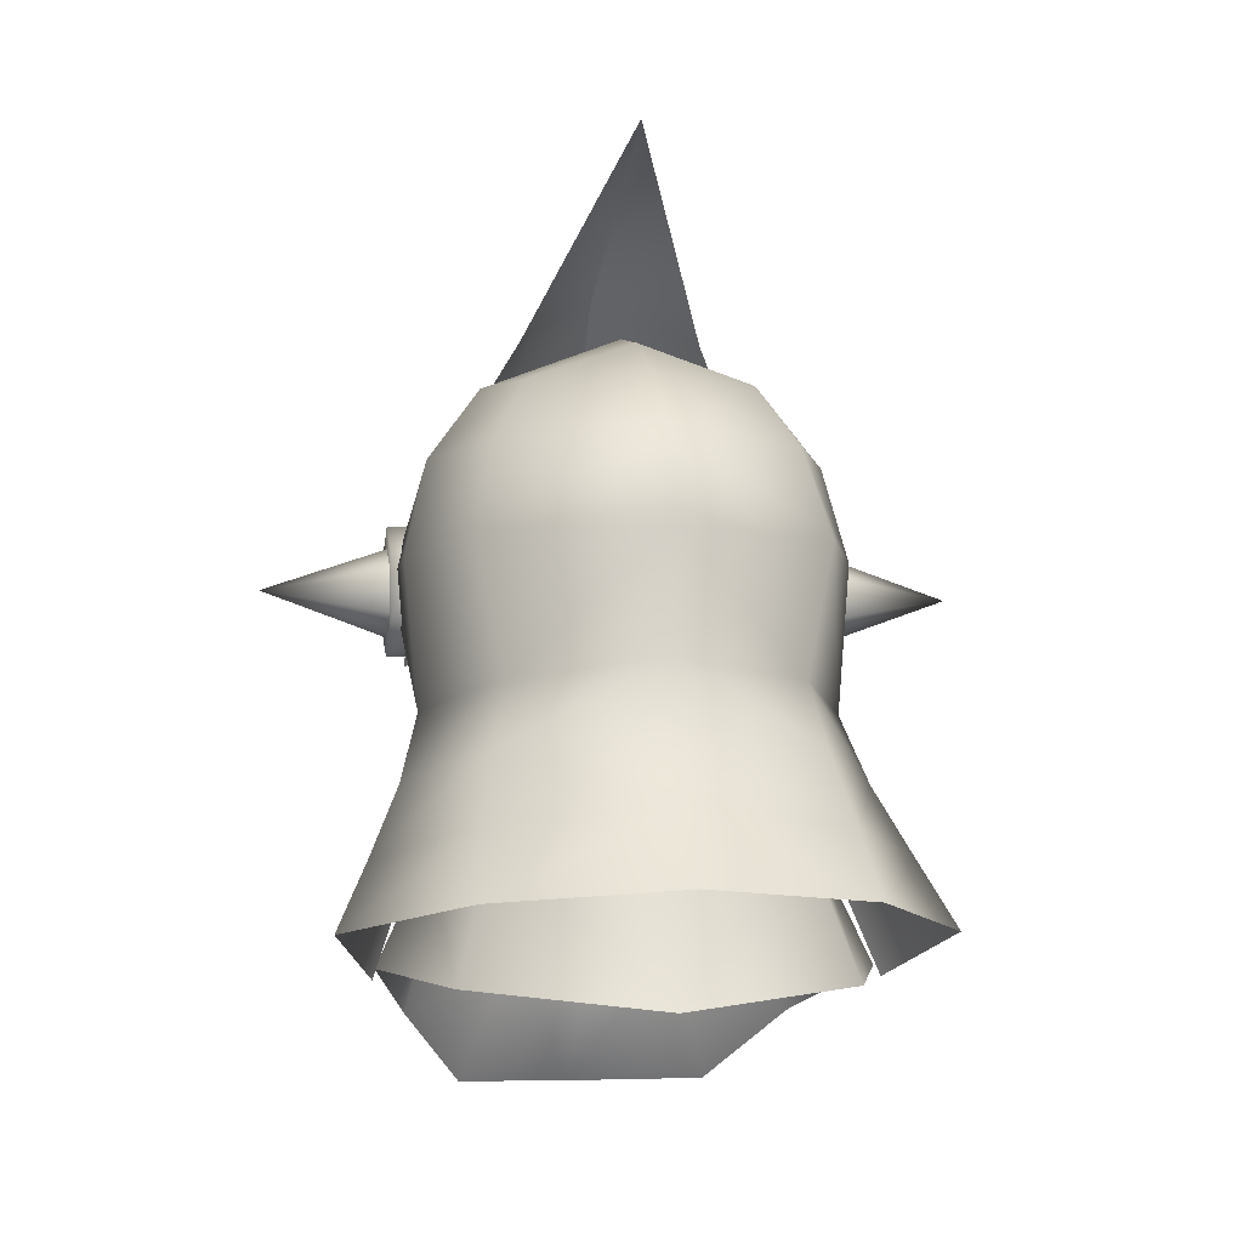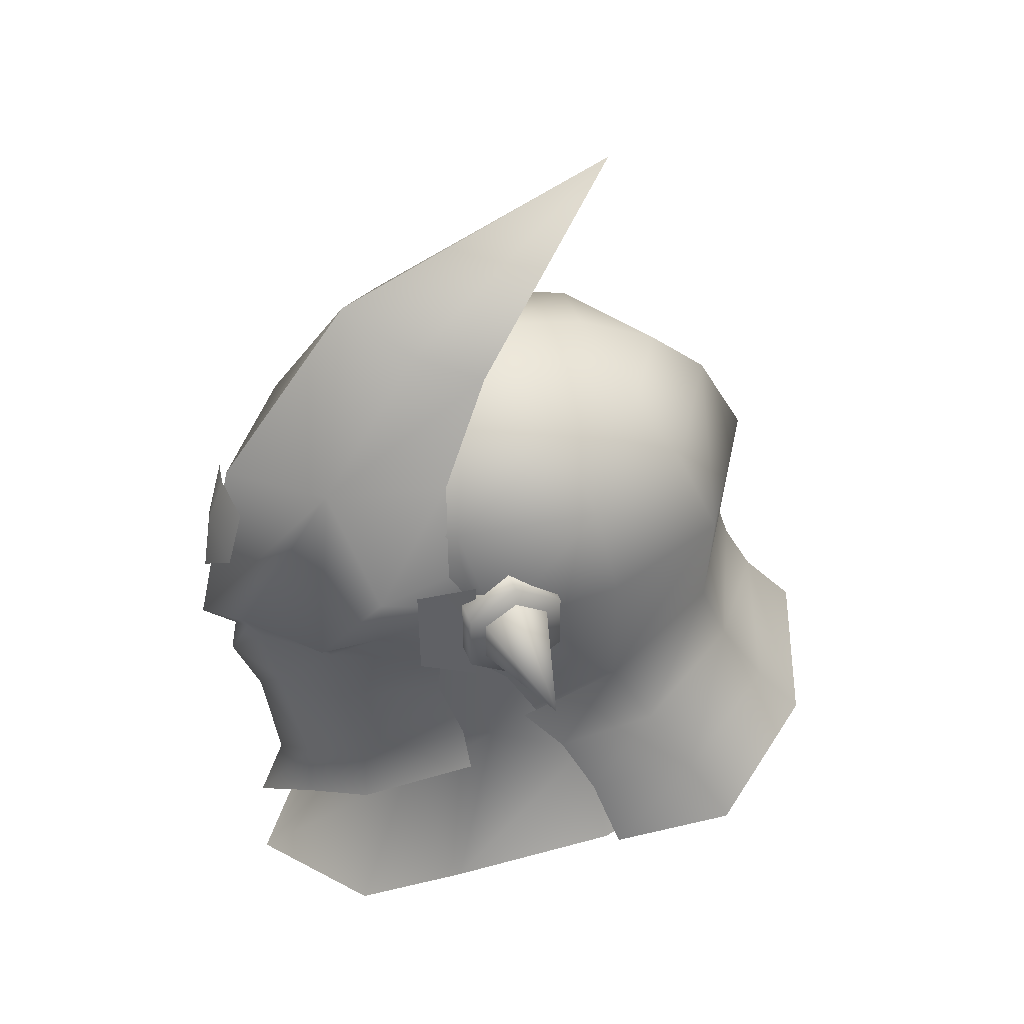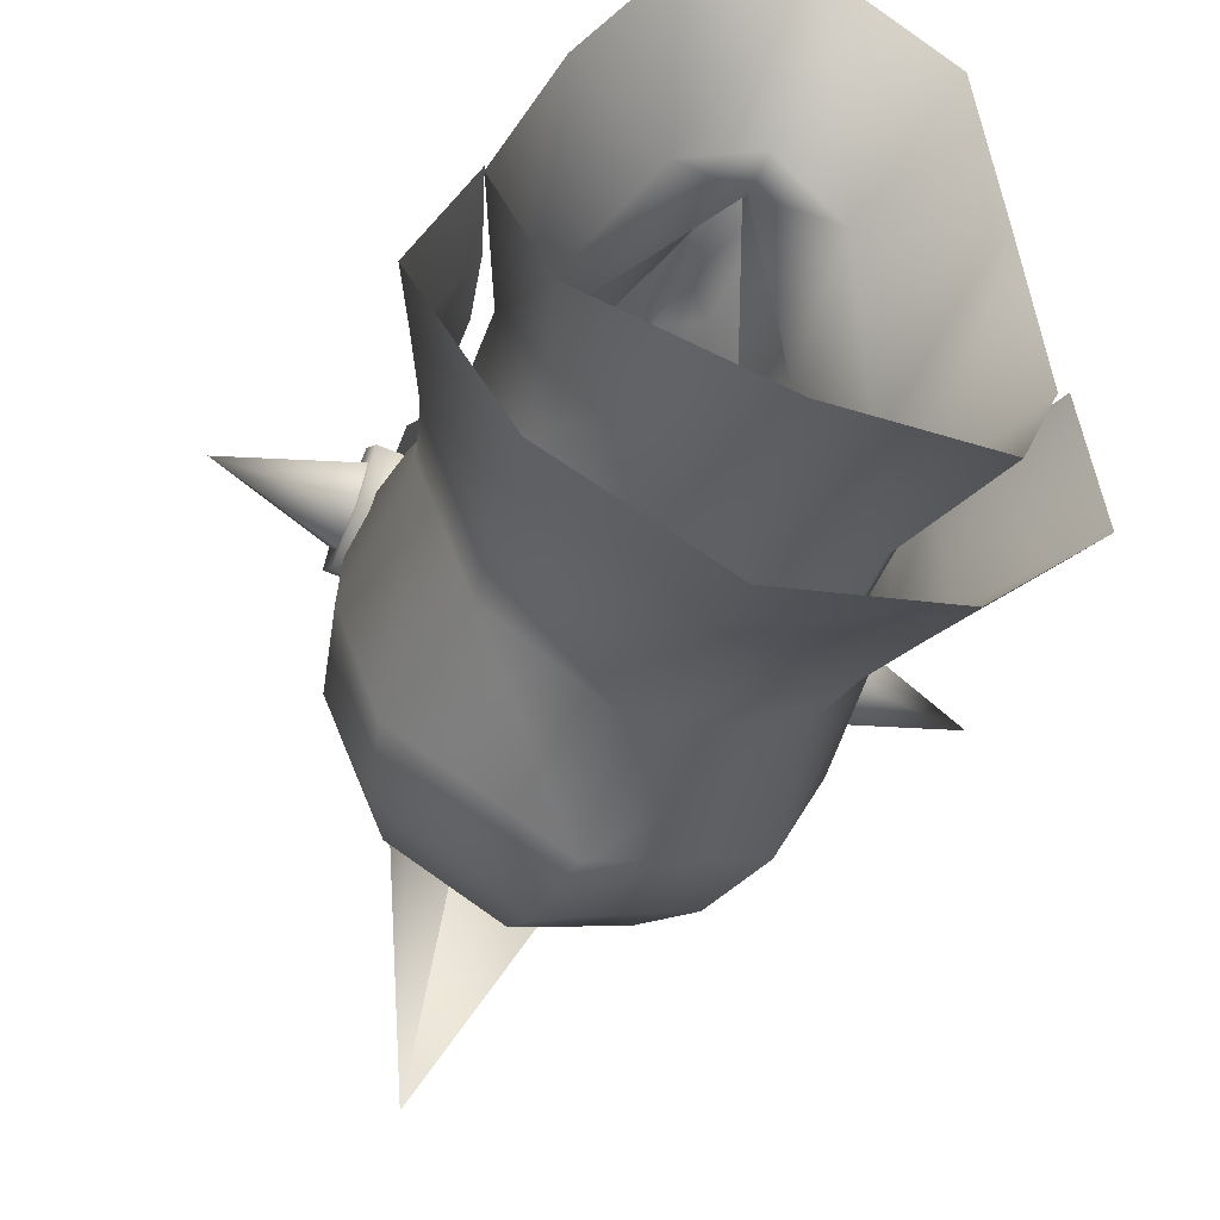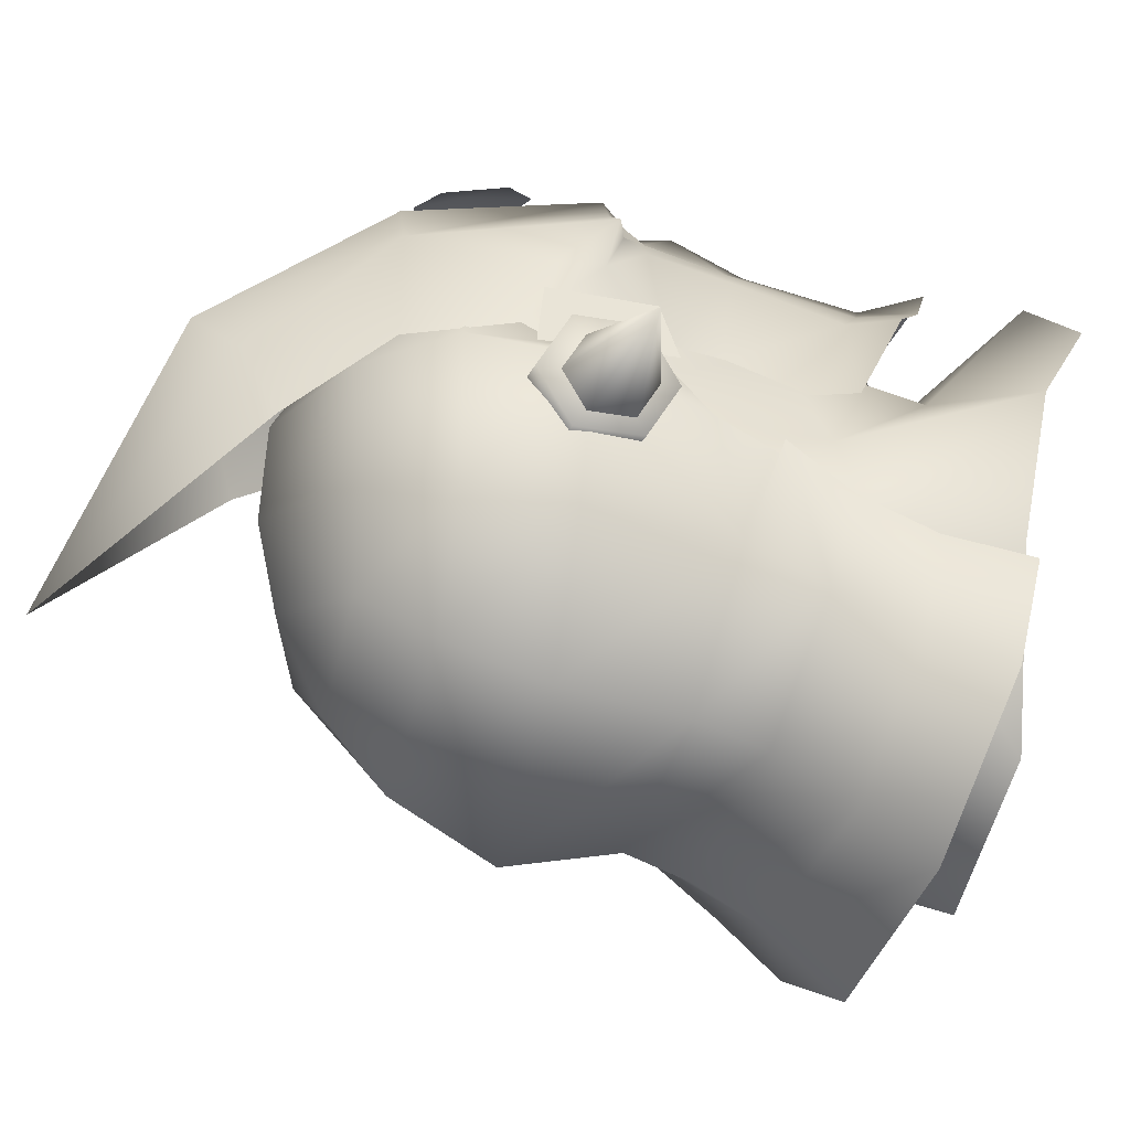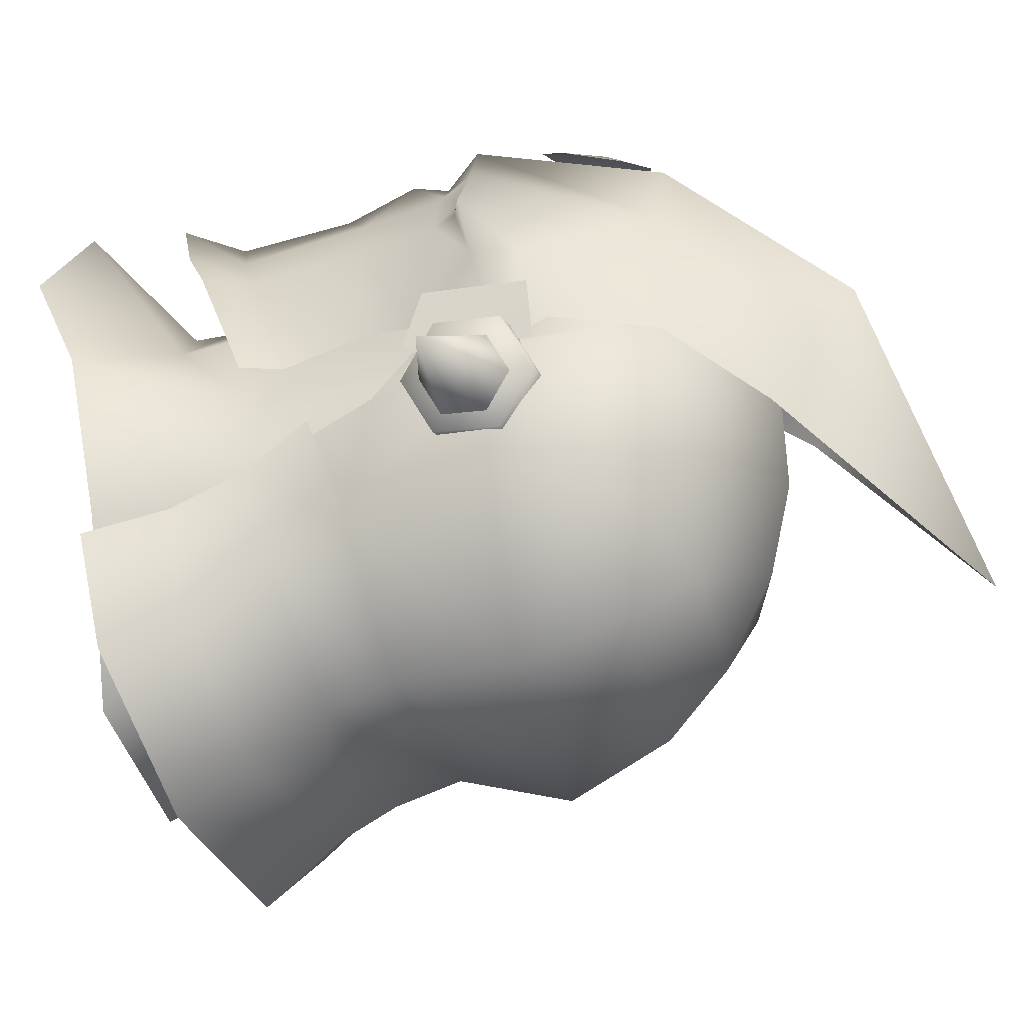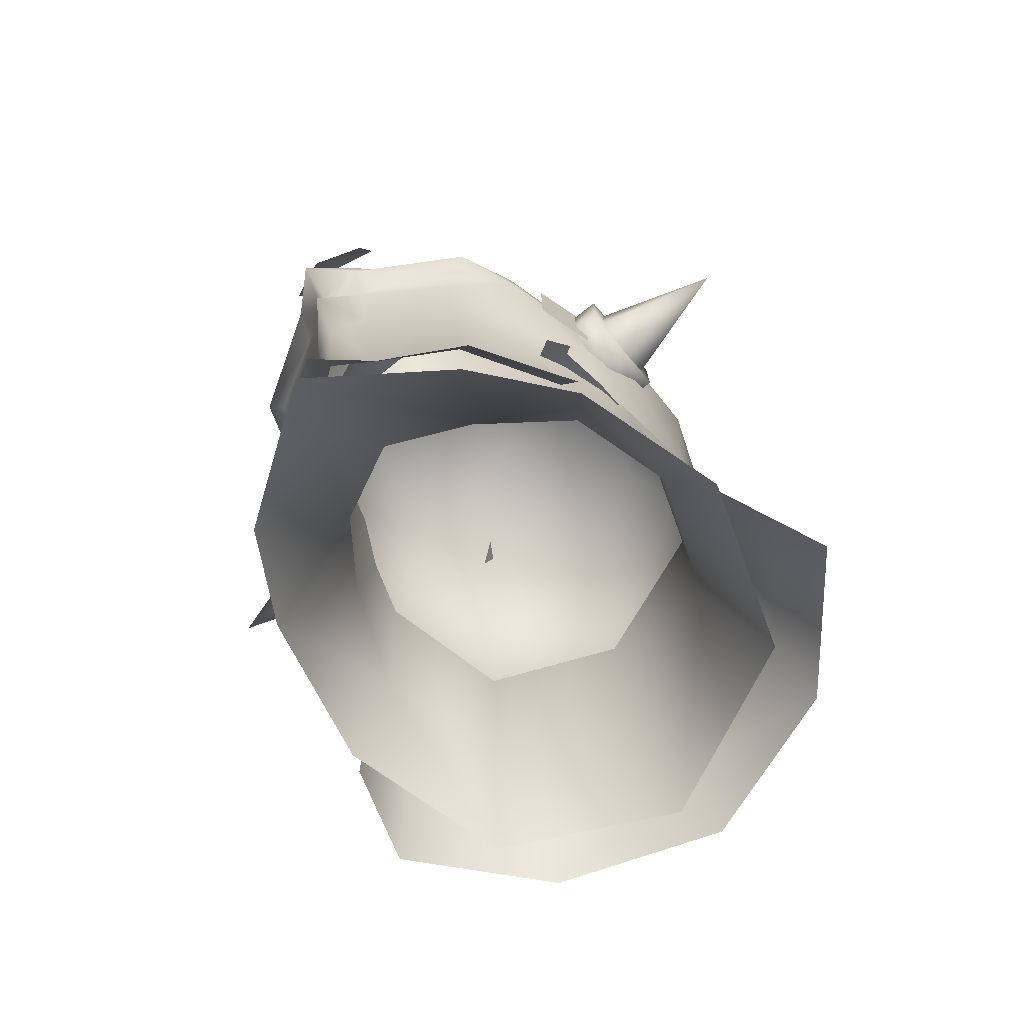
<metadata>
{"format":"obj","ext":"obj","renderer":"f3d","projection":"perspective","resolution":1024,"background":"white","views":[{"elev":-4.6,"azim":170.0,"up":"+Y"},{"elev":41.7,"azim":70.2,"up":"+Y"},{"elev":-60.5,"azim":-22.6,"up":"+Z"},{"elev":-23.6,"azim":-107.8,"up":"+Z"},{"elev":-13.6,"azim":109.1,"up":"+Z"},{"elev":-74.4,"azim":38.1,"up":"+Y"}]}
</metadata>
<code>
g mesh00
v -1.581 55.55 -2.085
v -2.342 55.11 -2.637
v -1.75 54.33 -2.522
f 1 2 3
v 1.747 60.84 11.02
v 0 61.39 11.3
v 0 59.63 12
v -1.747 60.84 11.02
v -1.749 58.41 11.68
v 0.003239 57.06 12.43
v 1.749 58.41 11.68
f 4 5 6
f 6 5 7
f 6 7 8
f 8 9 6
f 6 9 10
f 6 10 4
v -7.256 47.24 -2.561
v -7.055 42.7 -9.621
v -9.204 43.11 -2.94
v -5.855 48.24 1.425
v -7.488 41.11 3.613
v -3.075 43.48 4.821
v -5.855 48.24 1.425
v -5.784 57.37 1.905
v -6.559 56.47 0.06769
v -3.722 49.38 5.542
v 0 44.21 6.502
v 0 44.56 8.395
v -7.055 42.7 -9.621
v -5.395 47.88 -7.722
v 0 42.01 -12.71
v 0 47.64 -10.34
v -7.488 41.11 3.613
v -7.256 47.24 -2.561
v -5.855 48.24 1.425
v -7.014 55.52 -2.013
v 0 53.97 -9.125
v 5.369 54.59 -7.161
v 5.395 47.88 -7.722
v -5.784 57.37 1.905
v -5.855 48.24 1.425
v -3.722 49.38 5.542
v -3.075 43.48 4.821
v 0 44.21 6.502
v 0 42.56 6.391
v 0 37.85 11.11
v 4.928 38.18 7.6
v 3.075 43.48 4.821
v 5.855 48.24 1.425
v 7.488 41.11 3.613
v 7.256 47.24 -2.561
v 9.204 43.11 -2.94
v 7.488 41.11 3.613
v 3.075 43.48 4.821
v 5.855 48.24 1.425
v 3.722 49.38 5.542
v 5.784 57.37 1.905
v 7.055 42.7 -9.621
v 7.256 47.24 -2.561
v 5.395 47.88 -7.722
v 7.014 55.52 -2.013
v 5.369 54.59 -7.161
v -5.395 47.88 -7.722
v -7.014 55.52 -2.013
v -5.369 54.59 -7.161
v 7.014 55.52 -2.013
v 6.559 56.47 0.06769
v 5.784 57.37 1.905
v 7.055 42.7 -9.621
v 5.395 47.88 -7.722
v 0 53.97 -9.125
v -5.369 54.59 -7.161
v -4.928 38.18 7.6
v 0 42.56 6.391
v 0 44.21 6.502
v 3.722 49.38 5.542
v 0 44.56 8.395
f 11 12 13
f 14 15 16
f 17 18 19
f 20 21 22
f 23 24 25
f 25 24 26
f 13 27 28
f 28 27 29
f 28 29 30
f 30 29 19
f 31 32 33
f 34 35 36
f 36 35 37
f 36 37 38
f 38 37 39
f 40 41 42
f 43 44 45
f 45 44 46
f 41 47 48
f 48 47 49
f 48 49 50
f 50 49 51
f 46 52 53
f 53 52 54
f 53 54 55
f 55 54 56
f 12 11 57
f 57 11 58
f 57 58 59
f 45 60 43
f 43 60 61
f 43 61 62
f 63 25 64
f 64 25 26
f 64 26 65
f 65 26 24
f 65 24 66
f 15 67 16
f 16 67 40
f 16 40 68
f 68 40 42
f 68 42 69
f 69 42 70
f 69 70 71
v -6.523 61.33 3.081
v -3.19 59.82 7.277
v -4.73 64.49 2.255
v -6.208 58.17 6.377
v -5.452 55.56 8.861
v -3.886 62.7 7.824
v -3.743 53.73 7.269
v -3.722 49.38 5.542
v 0 44.56 8.395
v -1.243 50.26 9.865
v 0 49.06 10.55
v 0 51.76 11.66
v 6.318 56.39 6.461
v 7.036 55.02 2.598
v 7.343 57.84 2.517
v -7.035 52.91 1.106
v -7.77 52.28 -3.62
v -7.382 50.55 -0.2389
v 6.871 58.71 4.993
v 7.642 54.31 2.716
v 7.567 59.18 2.635
v 7.77 52.28 -3.62
v 7.035 52.91 1.106
v 7.382 50.55 -0.2389
v 4.889 55.26 8.499
v 5.452 55.56 8.861
v 1.521 54.65 11.31
v 8.407 55.27 1.219
v 8.407 56.12 -0.1619
v 13.27 57.01 1.219
v 8.407 56.12 2.59
v 13.27 57.01 1.219
v 8.494 54.6 1.219
v 8.494 55.83 -0.7421
v 8.494 57.01 1.219
v 8.494 58.28 -0.7421
v 8.494 59.5 1.219
v 8.494 58.28 3.219
v 8.494 55.83 3.219
v 8.407 57.82 -0.1619
v 8.407 58.67 1.219
v 8.407 57.82 2.59
v -8.407 55.27 1.219
v -8.407 56.12 2.59
v -13.27 57.01 1.219
v -8.407 57.82 2.59
v -8.407 58.67 1.219
v -11.01 44.48 -8.105
v -9.326 42.72 -3.541
v -8.267 45.66 -2.634
v -7.167 57.56 2.82
v -8.494 59.5 1.219
v -8.494 58.28 -0.7421
v -8.494 57.01 1.219
v -8.494 55.83 -0.7421
v -8.494 54.6 1.219
v -8.494 55.83 3.219
v -8.494 58.28 3.219
v -8.407 57.82 -0.1619
v -8.407 56.12 -0.1619
v -2.57 67.78 3.447
v 0 69.03 5.663
v 0 61.87 11.08
v -6.754 45.63 -13.5
v -9.766 47.04 -6.741
v -7.655 48.33 -1.3
v -6.318 56.39 6.461
v -4.232 64.11 -5.583
v -5.369 64.32 -1.93
v 0 66.44 -1.494
v -1.521 54.65 11.31
v 0 54.38 12.77
v 0 61.83 -10.59
v -5.533 61.73 -7.239
v -7.402 61.54 -2.679
v -1.521 54.65 11.31
v -5.452 55.56 8.861
v -1.955 54.35 10.14
v -8.55 49.69 -5.142
v -5.806 50.85 -9.851
v -6.411 48.09 -11.6
v 0 51.29 -12.52
v 0 48.88 -13.81
v -5.85 52.09 3.874
v -6.118 49.14 2.867
v -4.068 46.89 6.959
v -6.931 47.67 2.802
v -4.717 45.03 7.13
v -5.784 57.37 1.905
v 0 44.59 9.891
v 6.259 54.21 3.868
v 7.167 57.56 2.82
v 8.253 57.48 1.969
v 6.523 61.33 3.081
v -8.253 57.48 1.969
v -6.559 54.3 2.831
v -7.167 57.56 2.82
v 9.326 42.72 -3.541
v 11.01 44.48 -8.105
v 9.766 47.04 -6.741
v 6.411 48.09 -11.6
v 5.806 50.85 -9.851
v 6.351 58.23 -8.678
v 8.281 57.94 -3.352
v 8.253 57.48 1.969
v 6.559 54.3 2.831
v 7.167 57.56 2.82
v 7.167 57.56 2.82
v 6.523 61.33 3.081
v 3.19 59.82 7.277
v 4.73 64.49 2.255
v 6.865 54.75 4.932
v -6.865 54.75 4.932
v -6.871 58.71 4.993
v -7.642 54.31 2.716
v -7.567 59.18 2.635
v 7.77 52.28 -3.62
v 8.55 49.69 -5.142
v 5.335 53.23 -8.89
v 4.508 54.31 8.242
v 1.955 54.35 10.14
v 0 59.15 8.64
v 3.19 59.82 7.277
v 0 63.18 6.844
v 4.73 64.49 2.255
v 0 66.19 1.984
v 8.267 45.66 -2.634
v 7.655 48.33 -1.3
v 7.408 50.63 0.4272
v -0.03725 41.92 10.99
v 1.813 43.04 9.145
v 1.439 45.3 8.828
v 2.57 67.78 3.447
v 0 69.03 5.663
v 3.886 62.7 7.824
v 0 61.87 11.08
v 7.402 61.54 -2.679
v 5.533 61.73 -7.239
v 4.232 64.11 -5.583
v 0 64 -8.148
v 0 65.72 -4.737
v 5.784 57.37 1.905
v 3.743 53.73 7.269
v 3.722 49.38 5.542
v -7.343 57.84 2.517
v -6.83 59.49 3.581
v -5.515 63.21 3.191
v -3.489 66.68 0.7907
v 0 73.75 -5.774
v -6.259 54.21 3.868
v -4.221 51.26 7.821
v -1.439 45.3 8.828
v -1.813 43.04 9.145
v -5.369 64.32 -1.93
v -4.73 64.49 2.255
v -7.402 61.54 -2.679
v -6.523 61.33 3.081
v -8.253 57.48 1.969
v -7.167 57.56 2.82
v -8.281 57.94 -3.352
v -6.351 58.23 -8.678
v -5.335 53.23 -8.89
v 0 58.11 -12.61
v 0 53.79 -11.69
v 5.335 53.23 -8.89
v 0.4802 53.26 10.94
v 0 53.19 11.4
v -0.4802 53.26 10.94
v -1.308 53.28 10.5
v -4.508 54.31 8.242
v -4.889 55.26 8.499
v -6.318 56.39 6.461
v -7.343 57.84 2.517
v -7.036 55.02 2.598
v 6.754 45.63 -13.5
v 0 46.13 -16.07
v -7.408 50.63 0.4272
v 1.521 54.65 11.31
v 5.452 55.56 8.861
v 6.208 58.17 6.377
v 6.318 56.39 6.461
v 7.343 57.84 2.517
v 0 53.79 -11.69
v 6.83 59.49 3.581
v 5.515 63.21 3.191
v 3.489 66.68 0.7907
v 7.402 61.54 -2.679
v 5.369 64.32 -1.93
v -3.19 59.82 7.277
v 1.308 53.28 10.5
v 1.243 50.26 9.865
v 4.221 51.26 7.821
v 4.068 46.89 6.959
v 4.717 45.03 7.137
v 7.268 59.5 1.219
v 8.494 58.28 -0.7421
v 7.268 58.28 -0.7421
v 8.494 55.83 -0.7421
v 7.268 55.83 -0.7421
v 8.494 54.6 1.219
v 7.268 54.6 1.219
v 8.494 55.83 3.219
v 7.268 55.83 3.219
v 8.494 58.28 3.219
v 7.268 58.28 3.219
v 8.494 59.5 1.219
v -8.494 59.5 1.219
v -7.268 58.28 -0.7421
v -8.494 58.28 -0.7421
v -7.268 55.83 -0.7421
v -8.494 55.83 -0.7421
v -7.268 54.6 1.219
v -8.494 54.6 1.219
v -7.268 55.83 3.219
v -8.494 55.83 3.219
v -7.268 58.28 3.219
v -8.494 58.28 3.219
v -7.268 59.5 1.219
v 5.369 64.32 -1.93
v -7.77 52.28 -3.62
v -8.55 49.69 -5.142
v -5.335 53.23 -8.89
v 5.85 52.09 3.874
v 6.118 49.14 2.867
v 6.931 47.67 2.802
v 0 54.38 12.77
f 72 73 74
f 75 76 77
f 78 79 80
f 81 82 83
f 84 85 86
f 87 88 89
f 90 91 92
f 93 94 95
f 96 97 98
f 99 100 101
f 102 99 103
f 104 105 106
f 106 105 107
f 106 107 108
f 108 109 106
f 106 109 110
f 106 110 104
f 100 111 103
f 111 112 103
f 103 112 113
f 103 113 102
f 114 115 116
f 116 115 117
f 116 117 118
f 119 120 121
f 73 72 122
f 123 124 125
f 125 124 126
f 125 126 127
f 127 128 125
f 125 128 129
f 125 129 123
f 118 130 116
f 116 130 131
f 116 131 114
f 132 77 133
f 133 77 134
f 135 119 136
f 136 119 121
f 136 121 137
f 76 75 138
f 139 140 141
f 76 142 77
f 77 142 143
f 77 143 134
f 144 145 139
f 139 145 146
f 139 146 140
f 147 148 149
f 150 151 152
f 152 151 153
f 152 153 154
f 155 156 157
f 157 156 158
f 157 158 159
f 79 78 160
f 82 81 161
f 85 84 162
f 163 164 165
f 88 87 166
f 166 87 167
f 166 167 168
f 169 170 171
f 171 170 172
f 171 172 173
f 93 174 175
f 94 176 177
f 177 176 178
f 179 180 181
f 181 180 182
f 91 90 183
f 184 185 186
f 186 185 187
f 188 189 190
f 191 96 192
f 193 194 195
f 195 194 196
f 195 196 197
f 198 189 199
f 199 189 188
f 199 188 200
f 201 202 203
f 204 205 206
f 206 205 207
f 206 207 143
f 208 209 210
f 210 209 211
f 210 211 212
f 213 214 215
f 215 214 80
f 216 138 217
f 217 138 75
f 217 75 218
f 218 75 77
f 218 77 219
f 219 77 132
f 219 132 220
f 220 132 133
f 221 155 222
f 222 155 157
f 222 157 223
f 223 157 159
f 223 159 224
f 141 225 226
f 226 225 227
f 226 227 228
f 228 227 229
f 228 229 230
f 166 231 88
f 88 231 232
f 88 232 233
f 233 232 234
f 233 234 235
f 235 234 236
f 237 238 83
f 83 238 239
f 83 239 81
f 81 239 240
f 81 240 241
f 241 240 242
f 241 242 243
f 244 245 243
f 243 245 221
f 243 221 241
f 241 221 222
f 241 222 81
f 81 222 223
f 81 223 161
f 161 223 224
f 246 247 154
f 154 247 135
f 154 135 152
f 152 135 136
f 152 136 150
f 150 136 137
f 150 137 248
f 143 249 206
f 206 249 250
f 206 250 251
f 251 250 252
f 251 252 253
f 254 190 173
f 173 190 189
f 173 189 171
f 171 189 198
f 171 198 169
f 253 255 251
f 251 255 256
f 251 256 206
f 206 256 257
f 206 257 204
f 204 257 220
f 204 220 205
f 93 236 174
f 174 236 234
f 174 234 144
f 144 234 232
f 144 232 145
f 145 232 231
f 145 231 146
f 146 231 166
f 164 258 165
f 165 258 259
f 165 259 196
f 196 259 141
f 196 141 197
f 197 141 226
f 197 226 195
f 195 226 260
f 195 260 193
f 96 98 192
f 192 98 261
f 192 261 191
f 191 261 262
f 191 262 263
f 263 262 203
f 263 203 264
f 264 203 202
f 264 202 265
f 266 267 268
f 268 267 269
f 268 269 270
f 270 269 271
f 270 271 272
f 272 271 273
f 272 273 274
f 274 273 275
f 274 275 276
f 276 275 277
f 276 277 266
f 266 277 267
f 278 279 280
f 280 279 281
f 280 281 282
f 282 281 283
f 282 283 284
f 284 283 285
f 284 285 286
f 286 285 287
f 286 287 288
f 288 287 289
f 288 289 278
f 278 289 279
f 94 93 176
f 176 93 175
f 176 175 208
f 208 175 174
f 208 174 209
f 209 174 144
f 209 144 211
f 211 144 139
f 211 139 212
f 212 139 141
f 212 141 210
f 210 141 290
f 210 290 208
f 248 291 292
f 292 291 293
f 292 293 151
f 151 293 254
f 151 254 153
f 153 254 173
f 153 173 154
f 154 173 172
f 154 172 246
f 246 172 170
f 97 96 84
f 84 96 191
f 84 191 162
f 162 191 263
f 162 263 294
f 294 263 264
f 294 264 295
f 295 264 265
f 295 265 296
f 224 201 161
f 161 201 203
f 161 203 82
f 82 203 262
f 82 262 83
f 83 262 261
f 83 261 237
f 237 261 98
f 237 98 238
f 238 98 297
f 238 297 239
f 239 297 147
f 239 147 240
f 240 147 149
f 240 149 242
f 242 149 148
f 242 148 243

</code>
